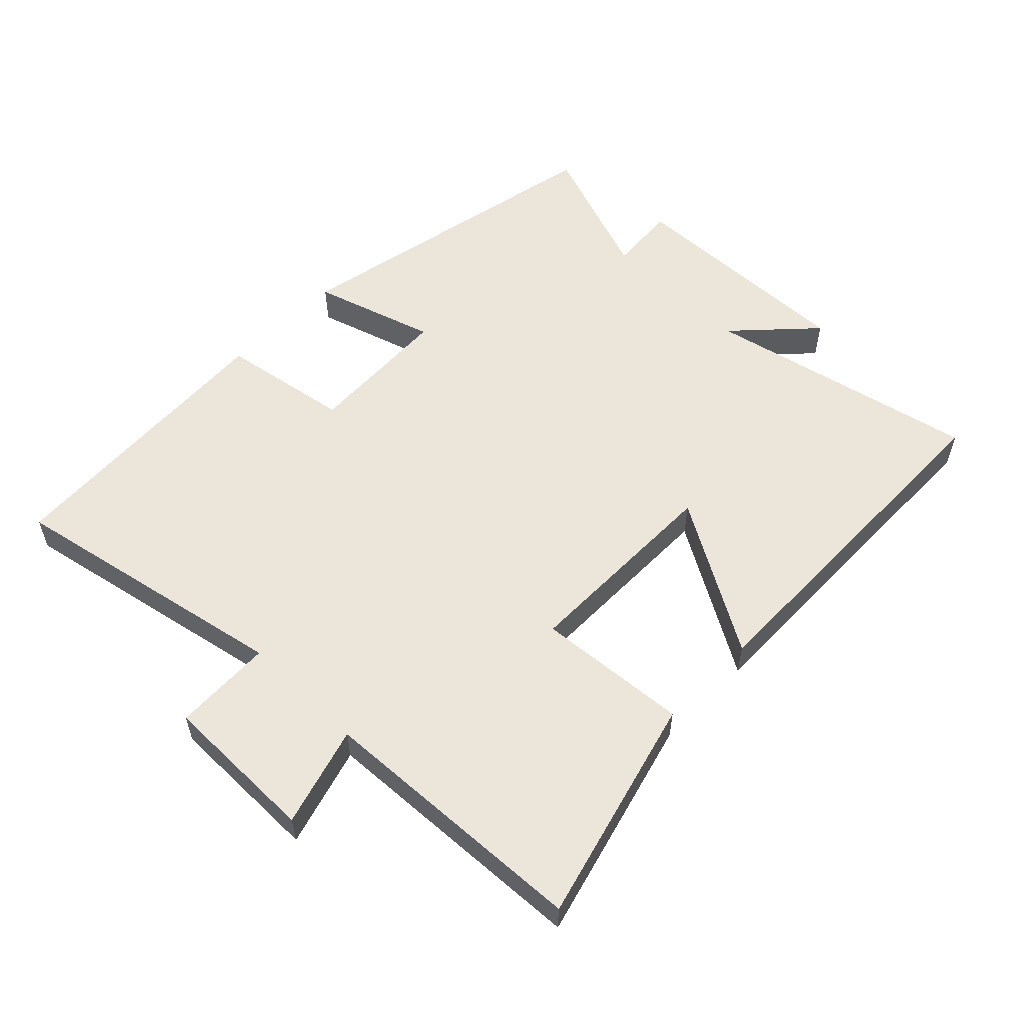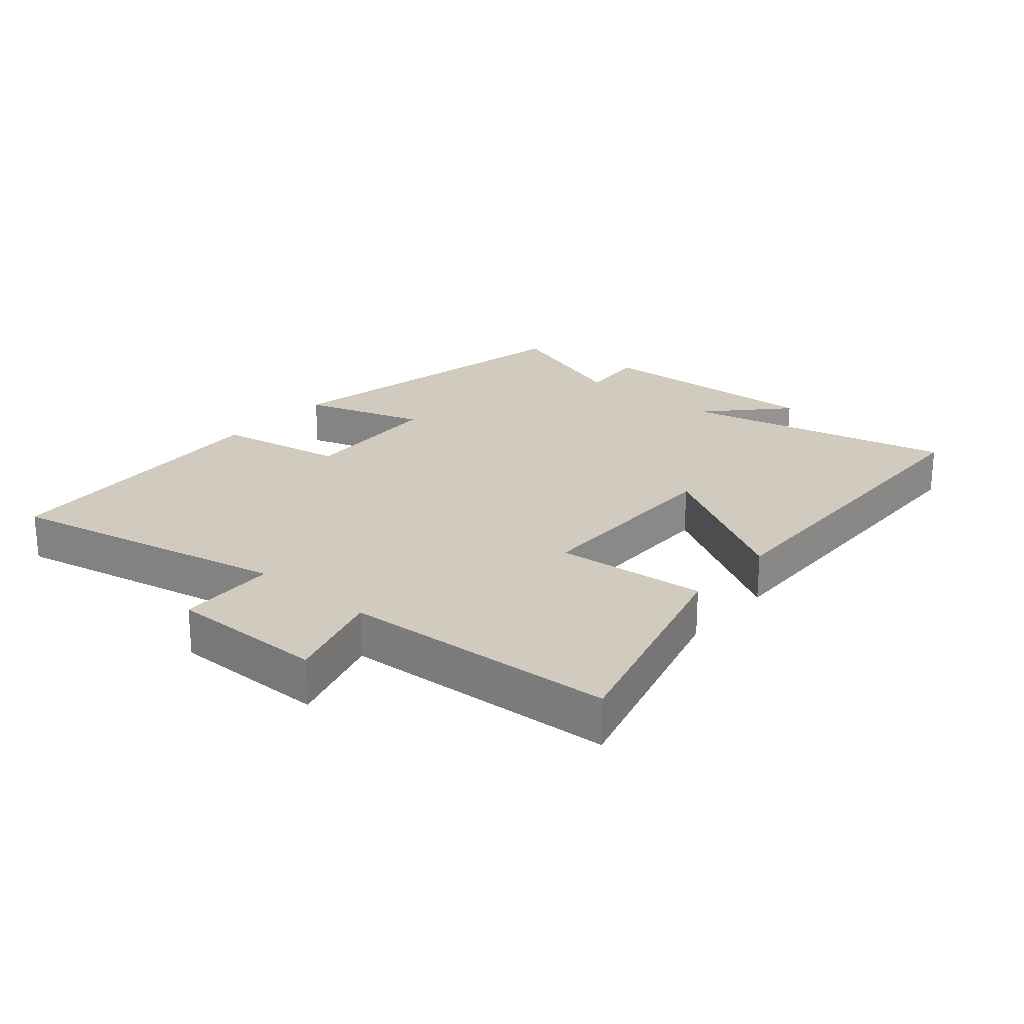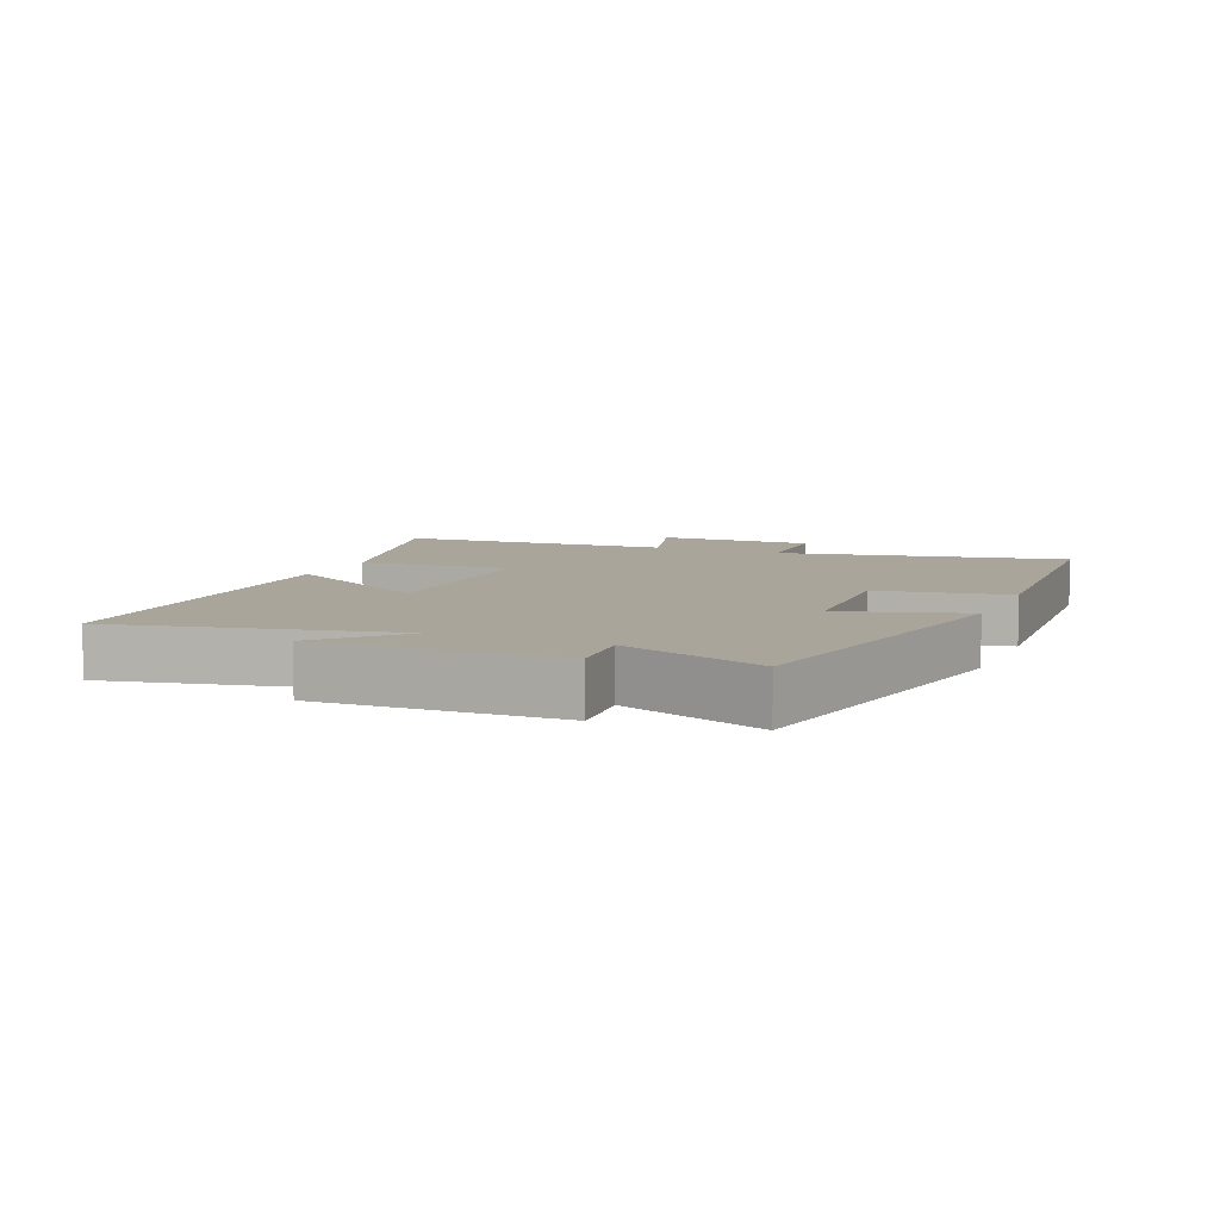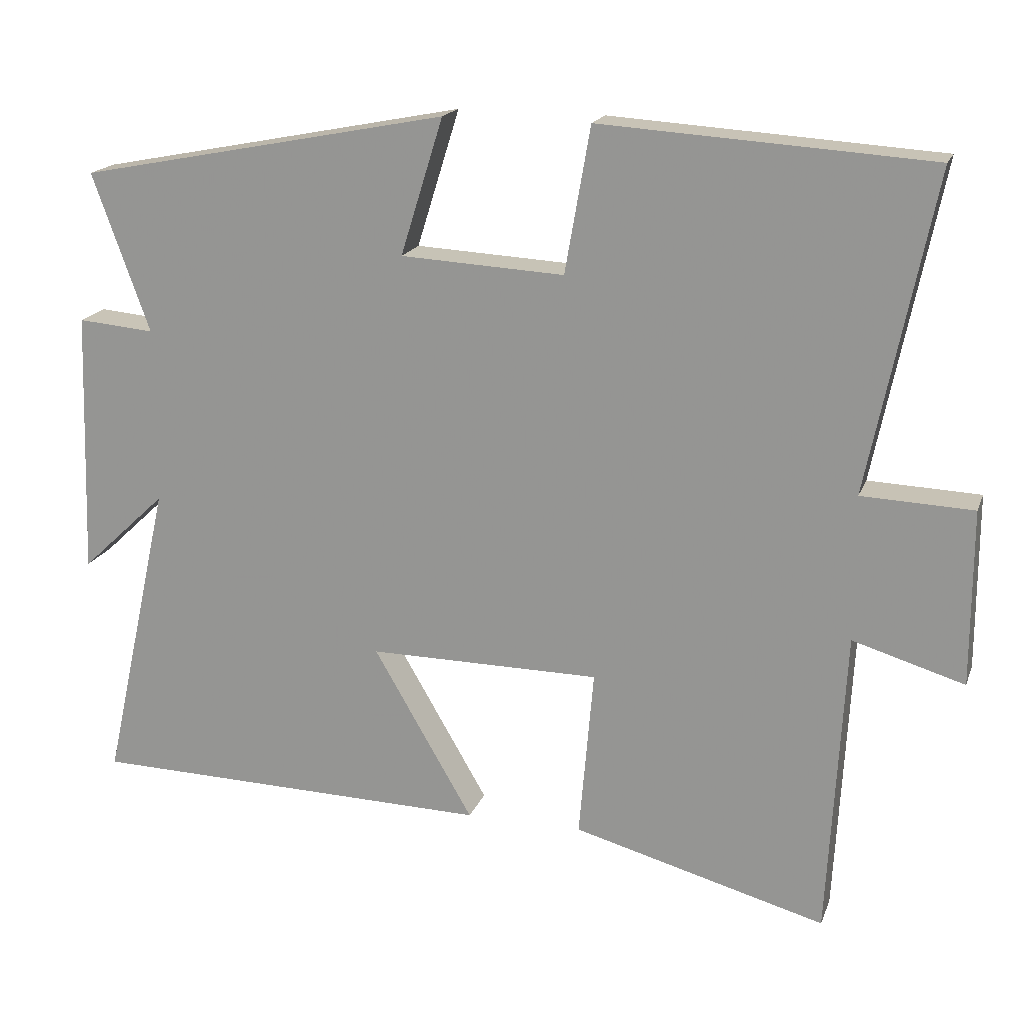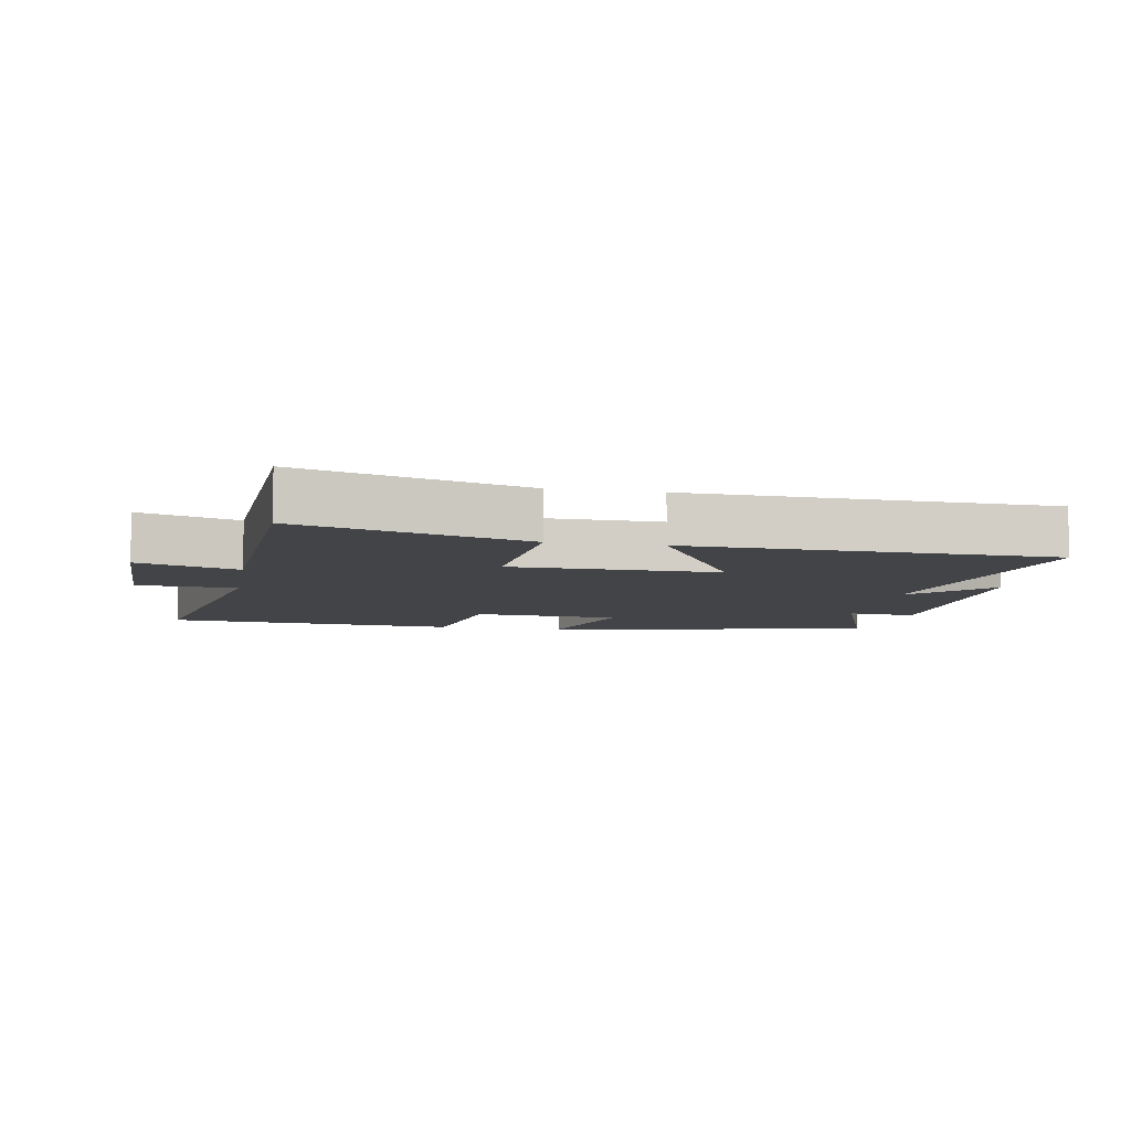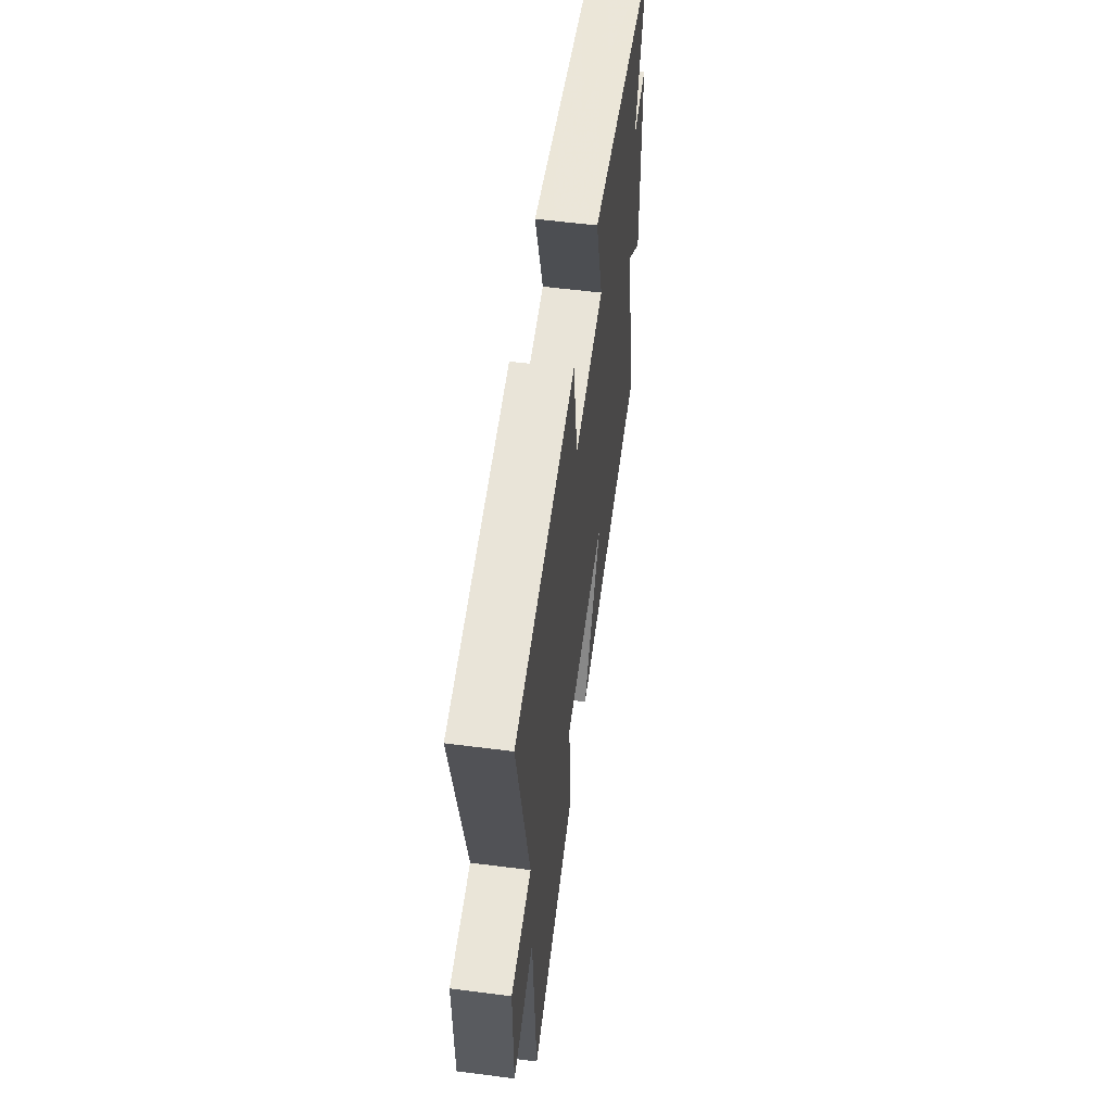
<metadata>
{"format":"obj","ext":"obj","renderer":"f3d","projection":"perspective","resolution":1024,"background":"white","views":[{"elev":56.2,"azim":134.6,"up":"+Y"},{"elev":23.3,"azim":130.4,"up":"+Y"},{"elev":7.6,"azim":-66.8,"up":"+Y"},{"elev":18.1,"azim":16.7,"up":"+Z"},{"elev":-8.0,"azim":169.9,"up":"+Y"},{"elev":56.6,"azim":97.6,"up":"+Z"}]}
</metadata>
<code>
v -0.594 0.07 -0.488
v -0.5 0.07 -0.065
v -0.618 0.07 -0.176
v -0.606 0.07 0.19
v -0.5 0.07 0.181
v -0.579 0.07 0.4
v -0.067 0.07 0.5
v -0.126 0.07 0.311
v 0.1 0.07 0.299
v 0.135 0.07 0.5
v 0.59 0.07 0.471
v 0.5 0.07 0.031
v 0.654 0.07 0.025
v 0.654 0.07 -0.217
v 0.5 0.07 -0.171
v 0.477 0.07 -0.595
v 0.127 0.07 -0.5
v 0.147 0.07 -0.265
v -0.173 0.07 -0.263
v -0.035 0.07 -0.5
v -0.594 0 -0.488
v -0.5 0 -0.065
v -0.618 0 -0.176
v -0.606 0 0.19
v -0.5 0 0.181
v -0.579 0 0.4
v -0.067 0 0.5
v -0.126 0 0.311
v 0.1 0 0.299
v 0.135 0 0.5
v 0.59 0 0.471
v 0.5 0 0.031
v 0.654 0 0.025
v 0.654 0 -0.217
v 0.5 0 -0.171
v 0.477 0 -0.595
v 0.127 0 -0.5
v 0.147 0 -0.265
v -0.173 0 -0.263
v -0.035 0 -0.5
f 19 20 1 2
f 18 19 2
f 15 16 17 18
f 15 18 2
f 12 13 14 15
f 12 15 2
f 9 10 11 12
f 8 9 12 2
f 5 6 7 8
f 5 8 2 3
f 3 4 5
f 22 21 40 39
f 22 39 38
f 38 37 36 35
f 22 38 35
f 35 34 33 32
f 22 35 32
f 32 31 30 29
f 22 32 29 28
f 28 27 26 25
f 23 22 28 25
f 25 24 23
f 1 21 22 2
f 2 22 23 3
f 3 23 24 4
f 4 24 25 5
f 5 25 26 6
f 6 26 27 7
f 7 27 28 8
f 8 28 29 9
f 9 29 30 10
f 10 30 31 11
f 11 31 32 12
f 12 32 33 13
f 13 33 34 14
f 14 34 35 15
f 15 35 36 16
f 16 36 37 17
f 17 37 38 18
f 18 38 39 19
f 19 39 40 20
f 20 40 21 1

</code>
